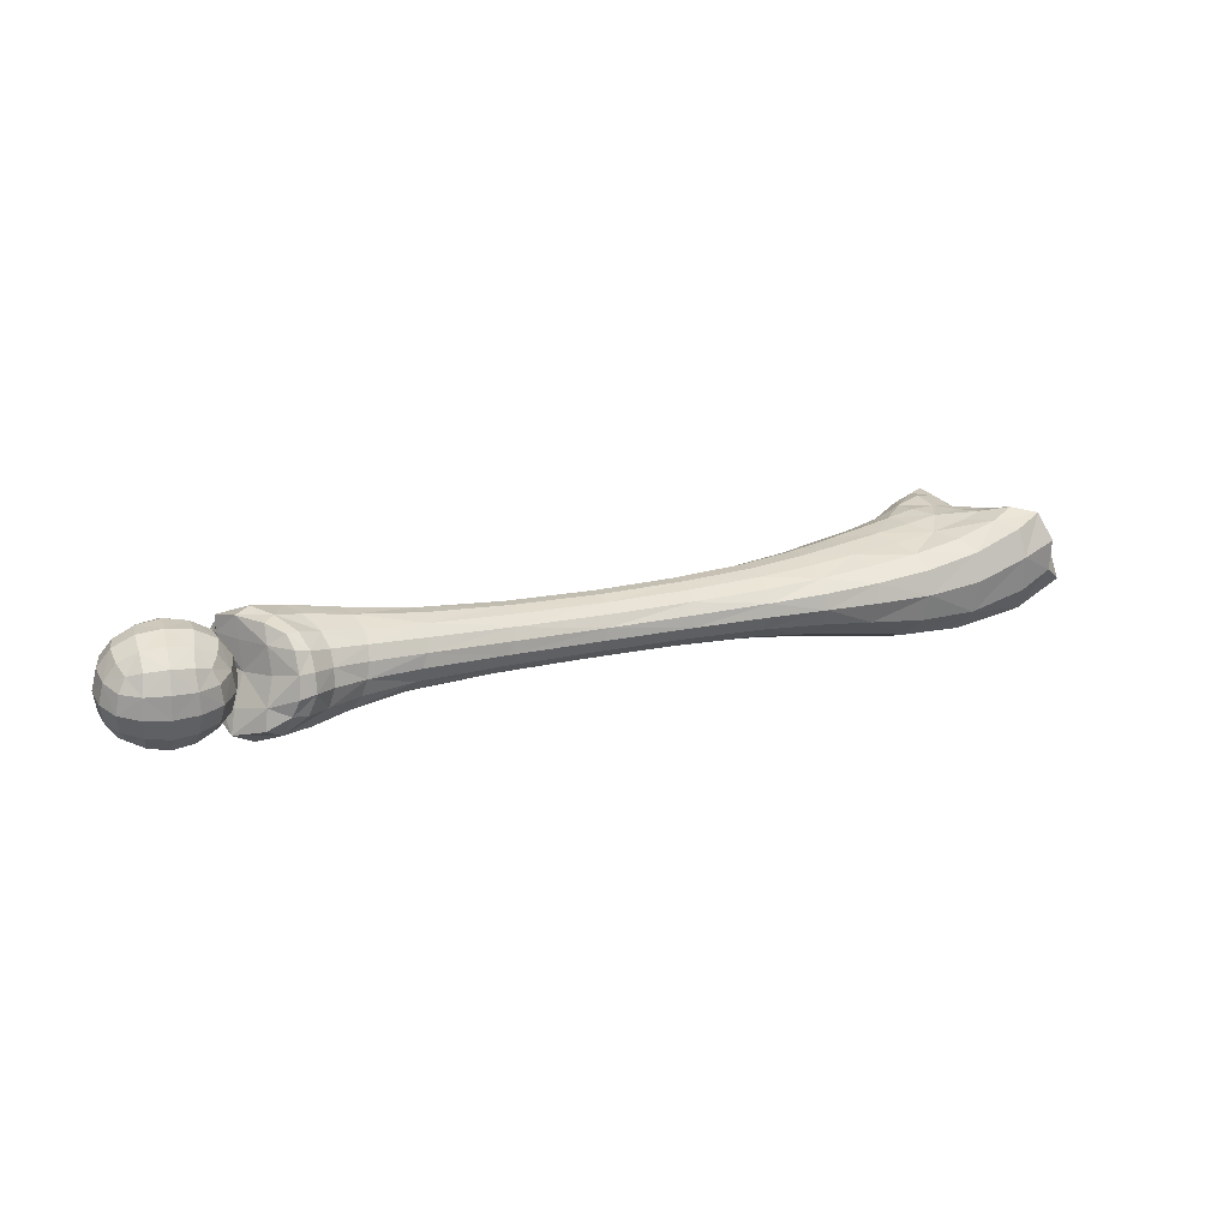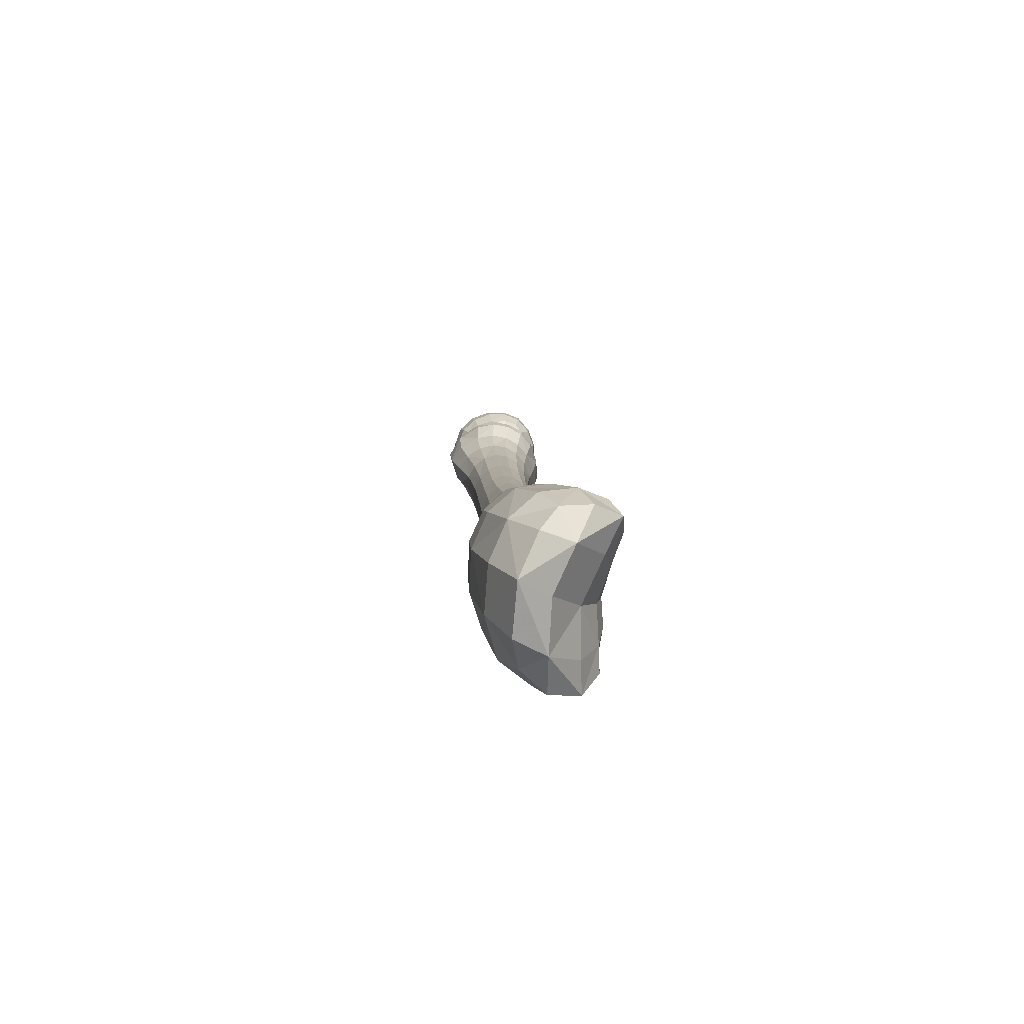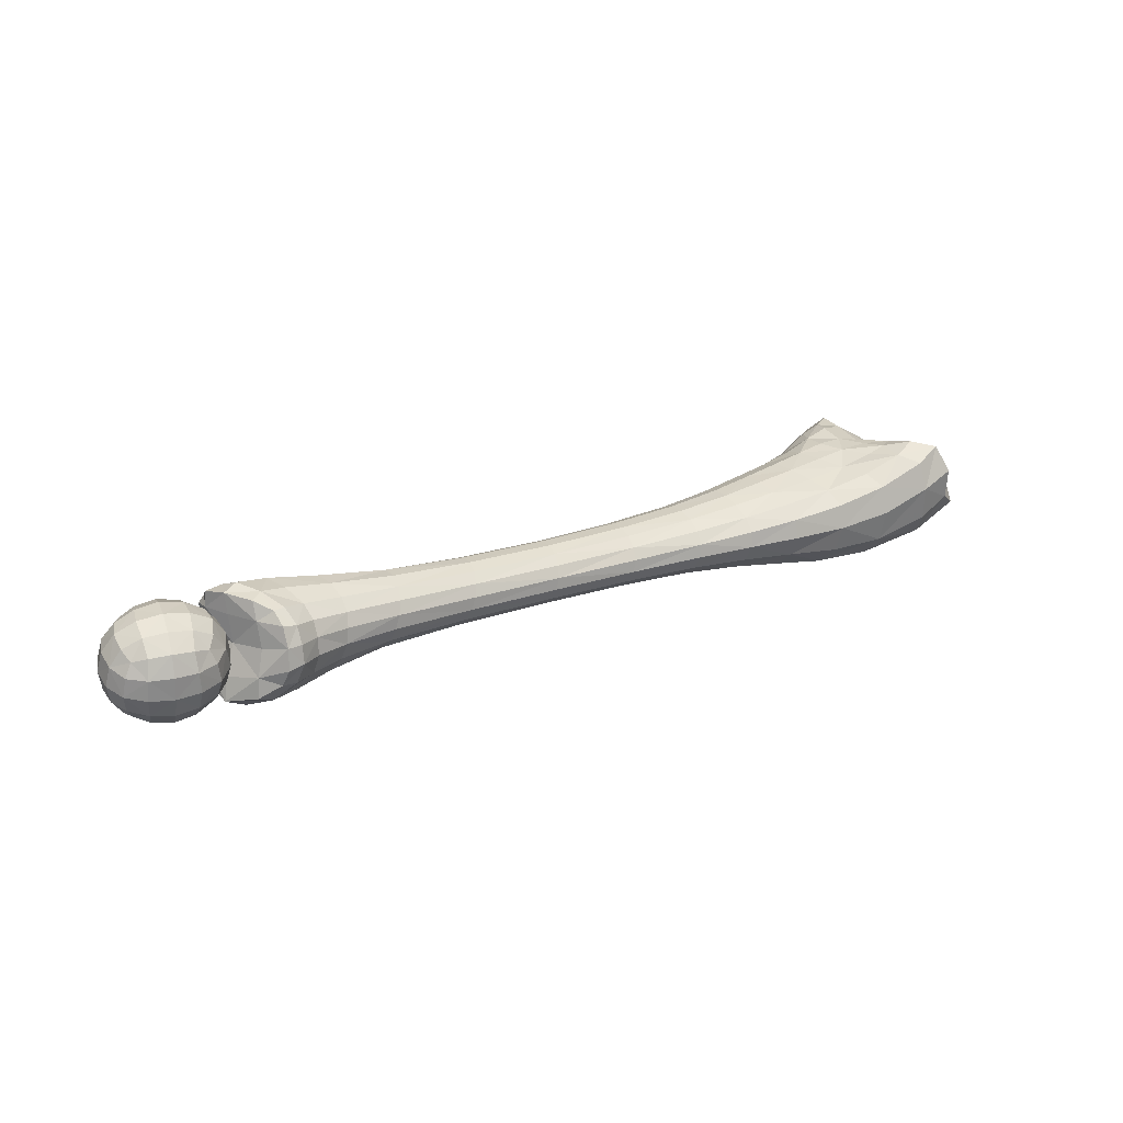
<metadata>
{"format":"obj","ext":"obj","renderer":"f3d","projection":"perspective","resolution":1024,"background":"white","views":[{"elev":22.7,"azim":151.5,"up":"+Z"},{"elev":9.9,"azim":-96.4,"up":"+Y"},{"elev":28.5,"azim":147.6,"up":"+Z"}]}
</metadata>
<code>
o upper_arm_right.001
v 0.3052 0.005763 -0.02513
v 0.3067 -0.003247 -0.02212
v 0.3101 -0.01038 -0.01465
v 0.3129 -0.004466 -0.01876
v 0.2281 0.002897 -0.02122
v 0.2276 -0.001858 -0.02167
v 0.2574 -0.002524 -0.02111
v 0.1953 0.003642 -0.02272
v 0.139 -0.000712 -0.02709
v 0.1648 -0.000672 -0.02488
v 0.195 -0.001099 -0.02312
v 0.139 0.0055 -0.02668
v 0.1194 -0.001366 -0.02995
v 0.1192 0.006355 -0.02961
v 0.3057 -0.01111 -0.016
v 0.295 -0.009619 -0.01778
v 0.3042 -0.01563 -0.01057
v 0.3088 -0.01563 -0.002916
v 0.2563 -0.007457 -0.01944
v 0.2265 -0.006311 -0.02057
v 0.225 -0.009768 -0.01795
v 0.2525 -0.01343 -0.01268
v 0.1942 -0.005477 -0.02198
v 0.1642 -0.005399 -0.02364
v 0.1368 -0.01244 -0.01854
v 0.1625 -0.01096 -0.01736
v 0.1634 -0.00893 -0.02096
v 0.1377 -0.01025 -0.02254
v 0.1932 -0.008829 -0.01941
v 0.1385 -0.006255 -0.0256
v 0.1189 -0.008235 -0.02793
v 0.1024 -0.01078 -0.0304
v 0.118 -0.01295 -0.02406
v 0.291 -0.01655 -0.003642
v 0.3031 -0.01736 -0.005322
v 0.3033 -0.01687 0.000223
v 0.3083 -0.01316 0.006964
v 0.3098 -0.01493 0.003581
v 0.3036 -0.01448 0.005608
v 0.2507 -0.0137 -0.008267
v 0.1921 -0.0108 -0.01589
v 0.2234 -0.01182 -0.01433
v 0.2219 -0.01206 -0.0102
v 0.1617 -0.0112 -0.01331
v 0.1357 -0.01092 -0.01013
v 0.191 -0.01103 -0.01191
v 0.1611 -0.009725 -0.00942
v 0.1167 -0.01538 -0.01452
v 0.1362 -0.01263 -0.01424
v 0.1171 -0.01538 -0.01929
v 0.1002 -0.0186 -0.01407
v 0.1164 -0.0132 -0.01009
v 0.3093 -0.009385 0.01032
v 0.3029 -0.01051 0.01035
v 0.2905 -0.01133 0.007286
v 0.2493 -0.01214 -0.003872
v 0.22 -0.00747 -0.002922
v 0.2207 -0.01058 -0.006184
v 0.1893 -0.002574 -0.002996
v 0.1902 -0.009604 -0.008059
v 0.1345 -0.0028 -0.004545
v 0.1605 -0.006621 -0.006239
v 0.1351 -0.007451 -0.006706
v 0.1896 -0.00661 -0.004946
v 0.16 -0.002425 -0.004241
v 0.1005 -0.01567 -0.009486
v 0.1157 -0.009071 -0.006299
v 0.3057 -0.00257 0.01179
v 0.3006 -0.004673 0.01304
v 0.2917 0.01113 0.009046
v 0.296 0.003326 0.01224
v 0.2868 0.001058 0.009804
v 0.2487 0.000885 0.002608
v 0.2202 0.00143 -0.000443
v 0.2198 -0.003279 -0.00086
v 0.2212 0.005953 -0.001573
v 0.1894 0.001978 -0.002657
v 0.1599 0.002329 -0.003902
v 0.1342 0.002437 -0.004177
v 0.1151 -0.003693 -0.003863
v 0.1147 0.002242 -0.003508
v 0.09897 0.002063 -0.002304
v 0.2957 0.01203 0.00932
v 0.2952 0.01681 0.006008
v 0.2839 0.008028 0.006459
v 0.2833 0.01554 -0.002333
v 0.2903 0.01636 0.004627
v 0.2508 0.009717 -0.001729
v 0.1899 0.006439 -0.003774
v 0.1909 0.01021 -0.006206
v 0.2226 0.009584 -0.004151
v 0.2243 0.0118 -0.007722
v 0.1602 0.007136 -0.004998
v 0.1358 0.01691 -0.01093
v 0.161 0.0115 -0.007335
v 0.1349 0.01315 -0.007568
v 0.1922 0.01261 -0.00959
v 0.1343 0.007881 -0.005292
v 0.1146 0.008492 -0.004722
v 0.1149 0.01481 -0.006989
v 0.09785 0.01655 -0.005668
v 0.2953 0.01992 -0.000541
v 0.2904 0.01943 -0.000834
v 0.2906 0.02071 -0.007127
v 0.2979 0.01939 -0.01323
v 0.2526 0.012 -0.005607
v 0.2544 0.01239 -0.01013
v 0.2259 0.01209 -0.01184
v 0.1934 0.013 -0.01353
v 0.2272 0.01055 -0.01585
v 0.1621 0.01446 -0.01063
v 0.1641 0.0134 -0.01871
v 0.1631 0.01506 -0.01464
v 0.1368 0.01785 -0.01531
v 0.1945 0.01146 -0.01743
v 0.1163 0.02091 -0.0157
v 0.1155 0.01951 -0.01057
v 0.1173 0.01897 -0.02131
v 0.1378 0.01603 -0.01993
v 0.3046 0.01522 -0.0181
v 0.2992 0.01369 -0.02121
v 0.2929 0.01915 -0.01401
v 0.2559 0.01087 -0.01467
v 0.2571 0.007412 -0.01857
v 0.1951 0.008085 -0.02066
v 0.228 0.007255 -0.01912
v 0.1647 0.009573 -0.0222
v 0.165 0.004553 -0.02447
v 0.1386 0.01149 -0.024
v 0.101 0.0161 -0.02896
v 0.1184 0.01363 -0.02635
v 0.2577 0.002717 -0.02099
v 0.2791 -0.00269 -0.02208
v 0.2948 -0.002786 -0.02296
v 0.2929 0.004688 -0.02535
v 0.2545 -0.01122 -0.01652
v 0.2788 -0.008479 -0.01873
v 0.2772 -0.01266 -0.01509
v 0.2919 -0.0164 -0.00873
v 0.2937 -0.01413 -0.01325
v 0.2736 -0.01534 -0.006275
v 0.2906 -0.01478 0.001778
v 0.2726 -0.01376 -0.001298
v 0.2752 -0.01503 -0.011
v 0.2487 -0.008855 -8.7e-05
v 0.2485 -0.004348 0.002332
v 0.272 -0.00563 0.006649
v 0.2723 -0.01046 0.003565
v 0.2709 0.000504 0.006314
v 0.2896 -0.006086 0.01069
v 0.2494 0.005892 0.001129
v 0.2701 0.006434 0.003817
v 0.2715 0.01316 -0.003871
v 0.2704 0.01066 0.000422
v 0.283 0.01275 0.002484
v 0.2727 0.01393 -0.009073
v 0.2742 0.01261 -0.01464
v 0.2854 0.01547 -0.01475
v 0.2838 0.01669 -0.008216
v 0.2782 0.003494 -0.02317
v 0.2763 0.008866 -0.02002
v 0.2891 0.01112 -0.02154
v 0.03558 0.02482 0.005129
v 0.03203 0.0291 -0.00408
v 0.04543 0.03193 -0.006947
v 0.04489 0.03095 -0.01889
v 0.04594 0.02819 0.002285
v 0.06246 0.03051 -0.01269
v 0.04661 -0.02837 -0.02109
v 0.06647 -0.02647 -0.01535
v 0.03242 0.02879 -0.01456
v 0.0237 0.02345 -0.02124
v 0.04024 0.02382 -0.02863
v 0.03674 0.01158 -0.03469
v 0.03961 -0.004763 -0.03561
v 0.06558 -0.003634 -0.03774
v 0.04439 -0.01986 -0.03116
v 0.03029 -0.02711 -0.018
v 0.03039 -0.01908 -0.02655
v 0.02341 -0.01373 -0.01852
v 0.01806 0.01031 -0.02819
v 0.02275 0.004216 -0.01762
v 0.02111 -0.007666 -0.02939
v 0.02505 0.01918 -0.01022
v 0.03734 -0.002129 -0.007066
v 0.06198 0.02707 -0.003652
v 0.07964 0.0249 -0.007342
v 0.09852 0.0242 -0.01569
v 0.08036 0.02767 -0.01516
v 0.08191 0.02599 -0.02422
v 0.1022 0.007371 -0.03288
v 0.08476 0.008795 -0.03605
v 0.09966 0.02227 -0.02278
v 0.06375 0.02918 -0.02357
v 0.06378 0.02185 -0.03214
v 0.08344 0.01905 -0.03159
v 0.1027 -0.002224 -0.03315
v 0.08569 -0.002885 -0.03635
v 0.06393 0.0103 -0.03725
v 0.08577 -0.01334 -0.03281
v 0.1003 -0.01902 -0.01927
v 0.1013 -0.01639 -0.02524
v 0.08346 -0.02267 -0.01814
v 0.06704 -0.01626 -0.03357
v 0.08453 -0.01995 -0.02578
v 0.06661 -0.02386 -0.0247
v 0.08621 -0.005296 -0.001192
v 0.1002 -0.01081 -0.005338
v 0.08622 -0.01199 -0.004167
v 0.07436 -0.01261 -0.002193
v 0.08529 -0.0175 -0.008493
v 0.08251 0.01024 -0.002212
v 0.07228 0.002714 0.000529
v 0.09832 0.009199 -0.003588
v 0.09967 -0.004672 -0.002616
v 0.08468 0.002221 -0.000963
v 0.06529 -0.01262 0.00114
v 0.05684 -0.01354 0.002842
v 0.07198 -0.01885 -0.005976
v 0.06228 0.003581 0.002116
v 0.05668 0.01239 0.002369
v 0.07483 -0.005428 0.000389
v 0.06567 -0.00488 0.002064
v 0.05341 0.005411 0.003198
v 0.09783 0.02219 -0.009411
v 0.06827 0.01136 -0.000299
v 0.08059 0.01844 -0.003678
v 0.06438 0.02009 -0.000605
v 0.05046 0.02113 0.003907
v 0.05732 -0.004263 0.002256
v 0.0444 0.008792 0.003183
v 0.03502 0.01348 -0.000452
v 0.04837 -0.004157 -0.000615
v 0.05038 0.01237 0.004272
v 0.04256 0.01842 0.006344
v 0.0372 -0.02964 -0.006628
v 0.04687 -0.02562 0.000223
v 0.04687 -0.01686 -9.7e-05
v 0.03564 -0.01834 -0.007322
v 0.0553 -0.02679 -0.004211
v 0.04926 -0.03058 -0.01042
v 0.05489 -0.01997 0.001322
v 0.06166 -0.01985 -0.000872
v 0.08404 -0.02146 -0.01276
v 0.06881 -0.02414 -0.009742
v 0.3099 -0.0142 -0.00939
v 0.309 -0.008967 -0.003651
v 0.3119 0.005727 -0.02167
v 0.3119 -0.00686 -0.01204
v 0.3099 0.003597 -0.01412
v 0.3097 -0.009338 0.00472
v 0.3006 0.009401 0.005785
v 0.3058 -0.00095 0.005008
v 0.3001 0.006409 0.01156
v 0.3056 0.000874 -0.004555
v 0.3036 0.01438 -0.01126
v 0.2961 0.02144 -0.007559
v 0.3007 0.01212 -0.002647
v 0.3406 0.01811 -0.005222
v 0.3319 0.01356 -0.0182
v 0.3399 0.01586 -0.0118
v 0.3453 0.01132 -0.01052
v 0.3386 0.0115 -0.0169
v 0.3329 0.02084 -0.005696
v 0.3398 0.01823 0.001688
v 0.3384 0.01586 0.007848
v 0.3179 0.01861 0.001012
v 0.3326 0.02088 0.001747
v 0.3249 0.02101 0.001177
v 0.3327 0.01833 -0.01274
v 0.3248 0.01407 -0.01737
v 0.3246 0.0211 -0.005774
v 0.325 0.01864 -0.01231
v 0.318 0.01641 -0.01148
v 0.3179 -0.01351 -0.007212
v 0.3251 -0.01615 -0.007277
v 0.3124 -0.008792 -0.007475
v 0.325 -0.01361 0.007212
v 0.3178 -0.01114 0.006273
v 0.317 -0.01339 -0.000305
v 0.3148 -0.004347 0.009062
v 0.3247 -0.01613 0.000163
v 0.3327 -0.01392 0.006779
v 0.3396 -0.01169 0.005946
v 0.3259 -0.01351 -0.01391
v 0.333 -0.0137 -0.0129
v 0.333 -0.01637 0.000238
v 0.3328 -0.01628 -0.006703
v 0.3436 -0.002714 -0.01554
v 0.3478 0.004791 -0.009989
v 0.344 0.003991 -0.01567
v 0.3491 0.006253 -0.00329
v 0.3405 -0.01391 -0.000113
v 0.3459 -0.008502 -0.000951
v 0.3448 -0.008938 -0.007816
v 0.3397 -0.01388 -0.006536
v 0.3476 -0.002395 -0.009363
v 0.3381 -0.01237 -0.01119
v 0.3447 -0.006571 0.005668
v 0.3488 -0.001376 -0.002075
v 0.3475 0.000149 0.005125
v 0.3465 0.01316 -0.004403
v 0.3477 0.007165 0.00349
v 0.3434 0.00196 0.01103
v 0.3427 0.01276 0.006461
v 0.3452 0.01351 0.001954
v 0.3317 0.01823 0.00838
v 0.3377 0.01061 0.01218
v 0.3303 0.01272 0.013
v 0.3438 0.008344 0.009073
v 0.3257 -0.008843 0.01267
v 0.3328 -0.009356 0.01184
v 0.3271 -0.002049 0.01534
v 0.3367 0.003841 0.01444
v 0.338 -0.008673 0.009849
v 0.3346 -0.003127 0.01436
v 0.341 -0.004372 0.01108
v 0.3197 -0.000352 0.01385
v 0.3207 0.006821 0.0139
v 0.3191 -0.00679 0.01137
v 0.3287 0.005544 0.01539
v 0.3165 0.01344 0.008138
v 0.3228 0.01339 0.01168
v 0.3246 0.01843 0.007378
v 0.3088 0.006096 -0.003449
v 0.3129 0.01366 0.002298
v 0.3101 0.007114 0.003846
v 0.3171 0.01863 -0.005414
v 0.3195 0.01709 0.005661
v 0.3111 -0.008438 -0.001119
v 0.3141 0.007424 0.01003
v 0.3123 -0.006603 0.005011
v 0.3098 -7.9e-05 0.004477
v 0.3137 0.00072 0.01016
v 0.3102 0.004575 -0.01065
v 0.3085 -0.001534 -0.002234
v 0.3099 -0.002441 -0.009018
v 0.3149 -0.008037 -0.01198
v 0.313 0.0113 -0.0112
v 0.3118 0.01323 -0.004574
v 0.3167 0.00909 -0.01662
v 0.3197 0.0134 -0.01538
v 0.323 0.007841 -0.01989
v 0.32 -0.005891 -0.01771
v 0.3192 -0.01113 -0.01338
v 0.329 -0.00083 -0.02091
v 0.3142 0.002763 -0.01656
v 0.321 0.000876 -0.01997
v 0.3138 -0.00362 -0.0146
v 0.3349 -0.008672 -0.01719
v 0.3412 -0.00872 -0.01365
v 0.3273 -0.007994 -0.01852
v 0.3369 -0.00211 -0.01941
v 0.3306 0.006762 -0.02086
v 0.3429 0.009057 -0.01458
v 0.3379 0.005063 -0.01937
f 2 1 248 4
f 2 134 135 1
f 2 15 16 134
f 2 4 3 15
f 6 5 132 7
f 6 11 8 5
f 6 20 23 11
f 6 7 19 20
f 10 128 8 11
f 10 9 12 128
f 10 24 30 9
f 10 11 23 24
f 13 14 12 9
f 13 197 191 14
f 13 31 32 197
f 13 9 30 31
f 17 15 3 246
f 17 140 16 15
f 17 35 139 140
f 17 246 18 35
f 21 20 19 136
f 21 29 23 20
f 21 42 41 29
f 21 136 22 42
f 27 24 23 29
f 27 28 30 24
f 27 26 25 28
f 27 29 41 26
f 33 31 30 28
f 33 202 32 31
f 33 50 201 202
f 33 28 25 50
f 36 35 18 38
f 36 34 139 35
f 36 39 142 34
f 36 38 37 39
f 43 42 22 40
f 43 46 41 42
f 43 58 60 46
f 43 40 56 58
f 44 26 41 46
f 44 49 25 26
f 44 47 45 49
f 44 46 60 47
f 48 50 25 49
f 48 51 201 50
f 48 52 66 51
f 48 49 45 52
f 54 39 37 53
f 54 55 142 39
f 54 69 150 55
f 54 53 68 69
f 57 58 56 145
f 57 64 60 58
f 57 75 59 64
f 57 145 146 75
f 62 47 60 64
f 62 63 45 47
f 62 65 61 63
f 62 64 59 65
f 67 52 45 63
f 67 208 66 52
f 67 80 215 208
f 67 63 61 80
f 71 69 68 254
f 71 72 150 69
f 71 70 85 72
f 71 254 83 70
f 74 75 146 73
f 74 77 59 75
f 74 76 89 77
f 74 73 151 76
f 78 65 59 77
f 78 79 61 65
f 78 93 98 79
f 78 77 89 93
f 81 80 61 79
f 81 82 215 80
f 81 99 214 82
f 81 79 98 99
f 87 70 83 84
f 87 155 85 70
f 87 103 86 155
f 87 84 102 103
f 91 76 151 88
f 91 90 89 76
f 91 92 97 90
f 91 88 106 92
f 95 93 89 90
f 95 96 98 93
f 95 111 94 96
f 95 90 97 111
f 100 99 98 96
f 100 101 214 99
f 100 117 225 101
f 100 96 94 117
f 104 103 102 257
f 104 159 86 103
f 104 122 158 159
f 104 257 105 122
f 108 92 106 107
f 108 109 97 92
f 108 110 115 109
f 108 107 123 110
f 113 111 97 109
f 113 114 94 111
f 113 112 119 114
f 113 109 115 112
f 116 117 94 114
f 116 188 225 117
f 116 118 193 188
f 116 114 119 118
f 121 122 105 120
f 121 162 158 122
f 121 1 135 162
f 121 120 248 1
f 126 110 123 124
f 126 125 115 110
f 126 5 8 125
f 126 124 132 5
f 127 112 115 125
f 127 129 119 112
f 127 128 12 129
f 127 125 8 128
f 131 118 119 129
f 131 130 193 118
f 131 14 191 130
f 131 129 12 14
f 133 7 132 160
f 133 137 19 7
f 133 134 16 137
f 133 160 135 134
f 138 136 19 137
f 138 144 22 136
f 138 140 139 144
f 138 137 16 140
f 141 40 22 144
f 141 143 56 40
f 141 34 142 143
f 141 144 139 34
f 148 145 56 143
f 148 147 146 145
f 148 55 150 147
f 148 143 142 55
f 149 73 146 147
f 149 152 151 73
f 149 72 85 152
f 149 147 150 72
f 154 88 151 152
f 154 153 106 88
f 154 155 86 153
f 154 152 85 155
f 156 107 106 153
f 156 157 123 107
f 156 159 158 157
f 156 153 86 159
f 161 124 123 157
f 161 160 132 124
f 161 162 135 160
f 161 157 158 162
f 165 164 163 167
f 165 166 171 164
f 165 168 194 166
f 165 167 186 168
f 169 177 204 206
f 169 178 179 177
f 169 241 236 178
f 169 206 170 241
f 173 166 194 195
f 173 172 171 166
f 173 174 181 172
f 173 195 199 174
f 175 183 181 174
f 175 177 179 183
f 175 176 204 177
f 175 174 199 176
f 180 178 236 239
f 180 183 179 178
f 180 182 181 183
f 180 239 185 182
f 184 172 181 182
f 184 164 171 172
f 184 232 163 164
f 184 182 185 232
f 189 168 186 187
f 189 190 194 168
f 189 188 193 190
f 189 187 225 188
f 196 130 191 192
f 196 190 193 130
f 196 195 194 190
f 196 192 199 195
f 198 197 32 200
f 198 192 191 197
f 198 176 199 192
f 198 200 204 176
f 205 202 201 203
f 205 200 32 202
f 205 206 204 200
f 205 203 170 206
f 209 207 222 210
f 209 208 215 207
f 209 211 66 208
f 209 210 219 211
f 216 212 226 213
f 216 82 214 212
f 216 207 215 82
f 216 213 222 207
f 217 223 230 218
f 217 210 222 223
f 217 243 219 210
f 217 218 242 243
f 220 221 234 224
f 220 213 226 221
f 220 223 222 213
f 220 224 230 223
f 227 101 225 187
f 227 212 214 101
f 227 228 226 212
f 227 187 186 228
f 229 228 186 167
f 229 221 226 228
f 229 235 234 221
f 229 167 163 235
f 231 233 230 224
f 231 232 185 233
f 231 235 163 232
f 231 224 234 235
f 238 237 242 218
f 238 239 236 237
f 238 233 185 239
f 238 218 230 233
f 240 245 219 243
f 240 241 170 245
f 240 237 236 241
f 240 243 242 237
f 244 51 66 211
f 244 203 201 51
f 244 245 170 203
f 244 211 219 245
f 249 247 18 246
f 249 250 255 247
f 249 4 248 250
f 249 246 3 4
f 251 53 37 38
f 251 253 68 53
f 251 247 255 253
f 251 38 18 247
f 252 258 102 84
f 252 253 255 258
f 252 254 68 253
f 252 84 83 254
f 256 120 105 257
f 256 250 248 120
f 256 258 255 250
f 256 257 102 258
f 261 259 302 262
f 261 270 264 259
f 261 263 260 270
f 261 262 355 263
f 265 268 307 266
f 265 259 264 268
f 265 306 302 259
f 265 266 305 306
f 269 272 328 267
f 269 268 264 272
f 269 324 307 268
f 269 267 329 324
f 273 270 260 271
f 273 272 264 270
f 273 274 328 272
f 273 271 342 274
f 275 280 330 277
f 275 276 282 280
f 275 345 285 276
f 275 277 338 345
f 279 278 311 320
f 279 280 282 278
f 279 332 330 280
f 279 320 281 332
f 283 287 293 284
f 283 278 282 287
f 283 312 311 278
f 283 284 315 312
f 288 276 285 286
f 288 287 282 276
f 288 296 293 287
f 288 286 298 296
f 290 297 289 291
f 290 292 300 297
f 290 262 302 292
f 290 291 355 262
f 295 294 293 296
f 295 297 300 294
f 295 351 289 297
f 295 296 298 351
f 299 301 304 317
f 299 294 300 301
f 299 284 293 294
f 299 317 315 284
f 303 292 302 306
f 303 301 300 292
f 303 310 304 301
f 303 306 305 310
f 308 314 304 310
f 308 309 321 314
f 308 266 307 309
f 308 310 305 266
f 316 313 311 312
f 316 314 321 313
f 316 317 304 314
f 316 312 315 317
f 318 319 331 334
f 318 313 321 319
f 318 320 311 313
f 318 334 281 320
f 323 309 307 324
f 323 319 321 309
f 323 322 331 319
f 323 324 329 322
f 326 327 331 322
f 326 340 325 327
f 326 267 328 340
f 326 322 329 267
f 333 336 330 332
f 333 327 325 336
f 333 334 331 327
f 333 332 281 334
f 337 335 347 349
f 337 336 325 335
f 337 277 330 336
f 337 349 338 277
f 339 340 328 274
f 339 335 325 340
f 339 341 347 335
f 339 274 342 341
f 343 348 347 341
f 343 354 346 348
f 343 271 260 354
f 343 341 342 271
f 344 352 285 345
f 344 348 346 352
f 344 349 347 348
f 344 345 338 349
f 350 353 289 351
f 350 352 346 353
f 350 286 285 352
f 350 351 298 286
f 356 354 260 263
f 356 353 346 354
f 356 291 289 353
f 356 263 355 291

</code>
